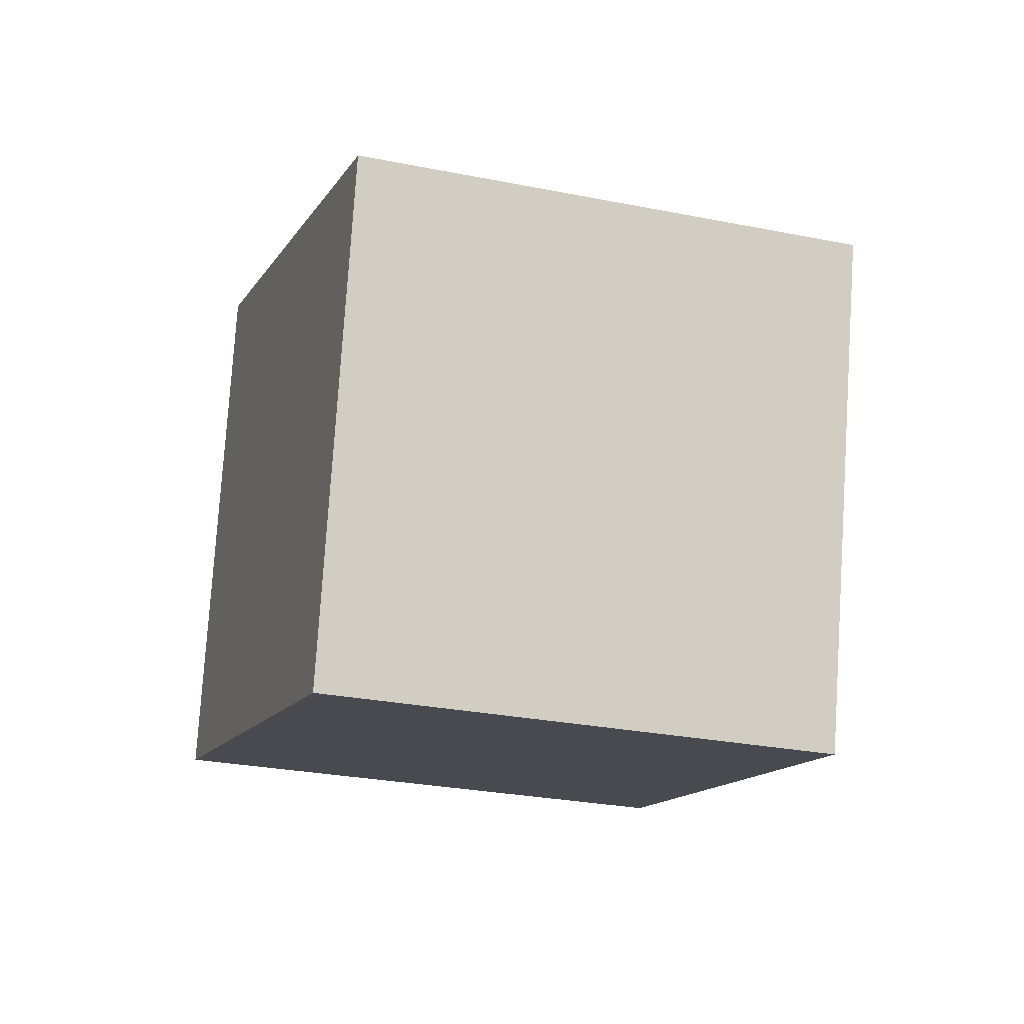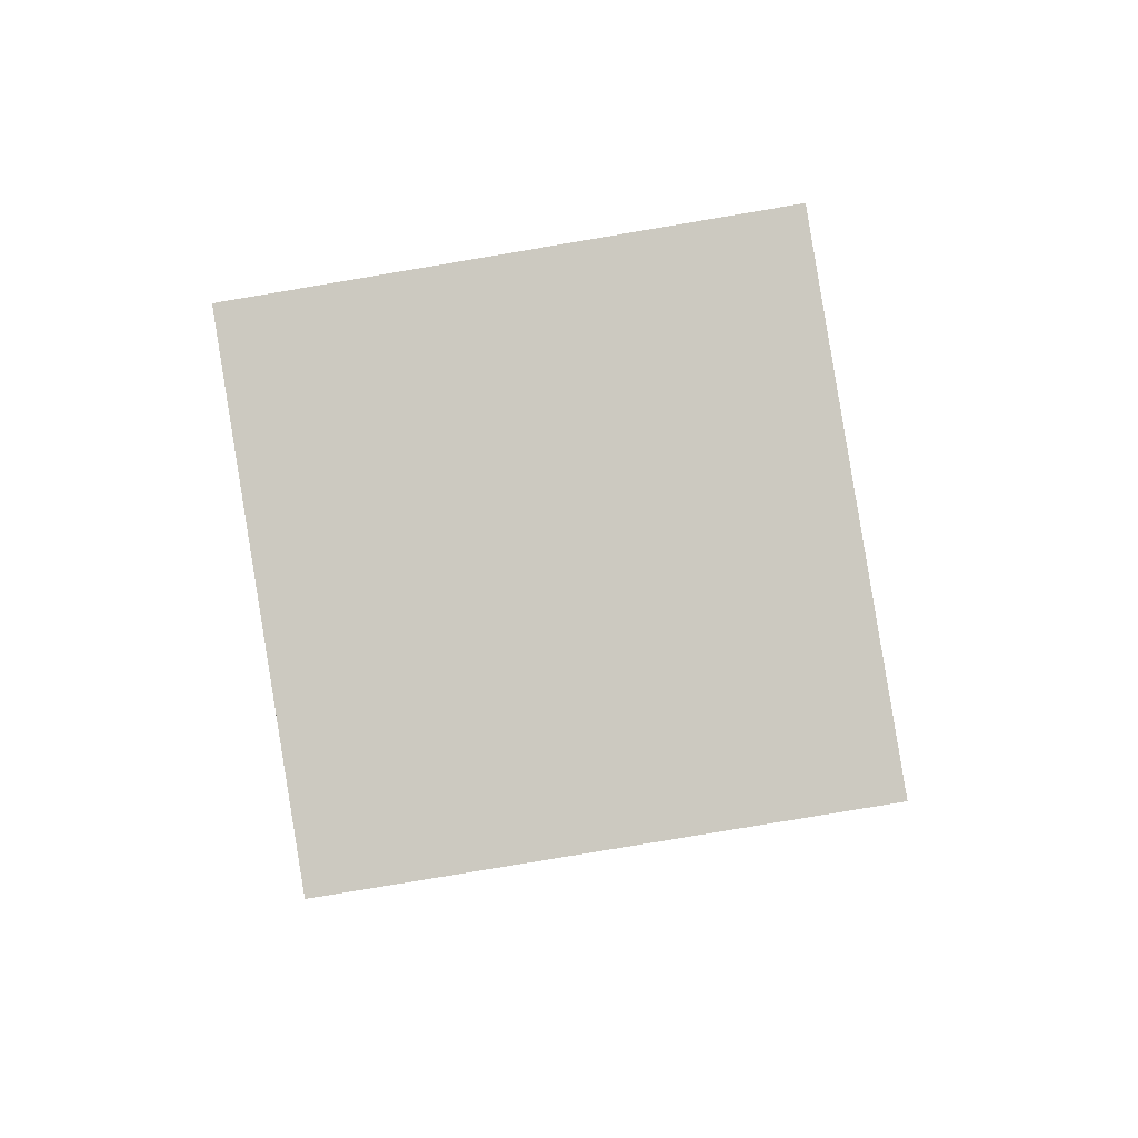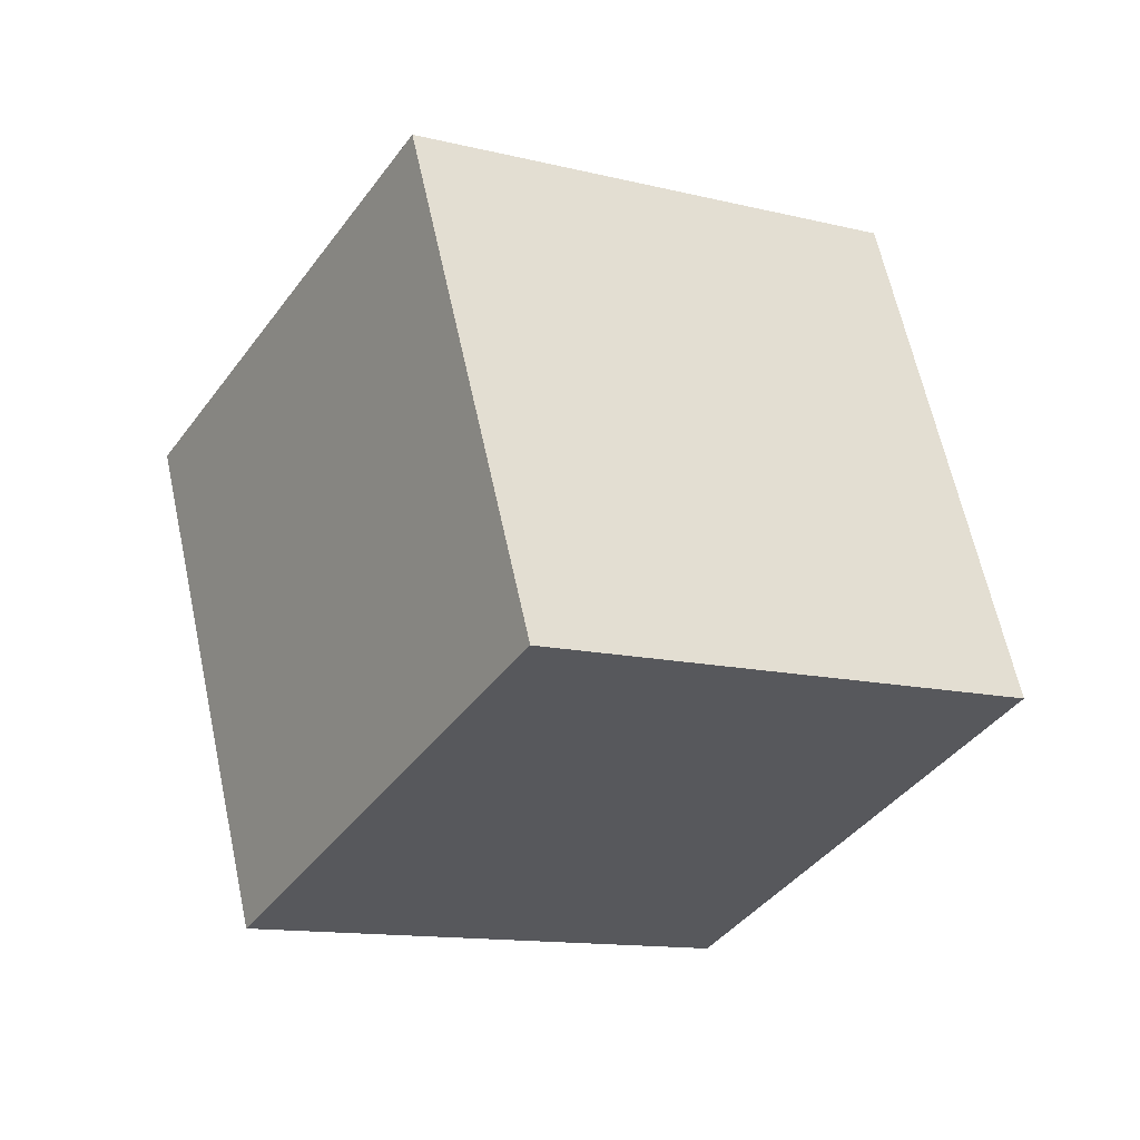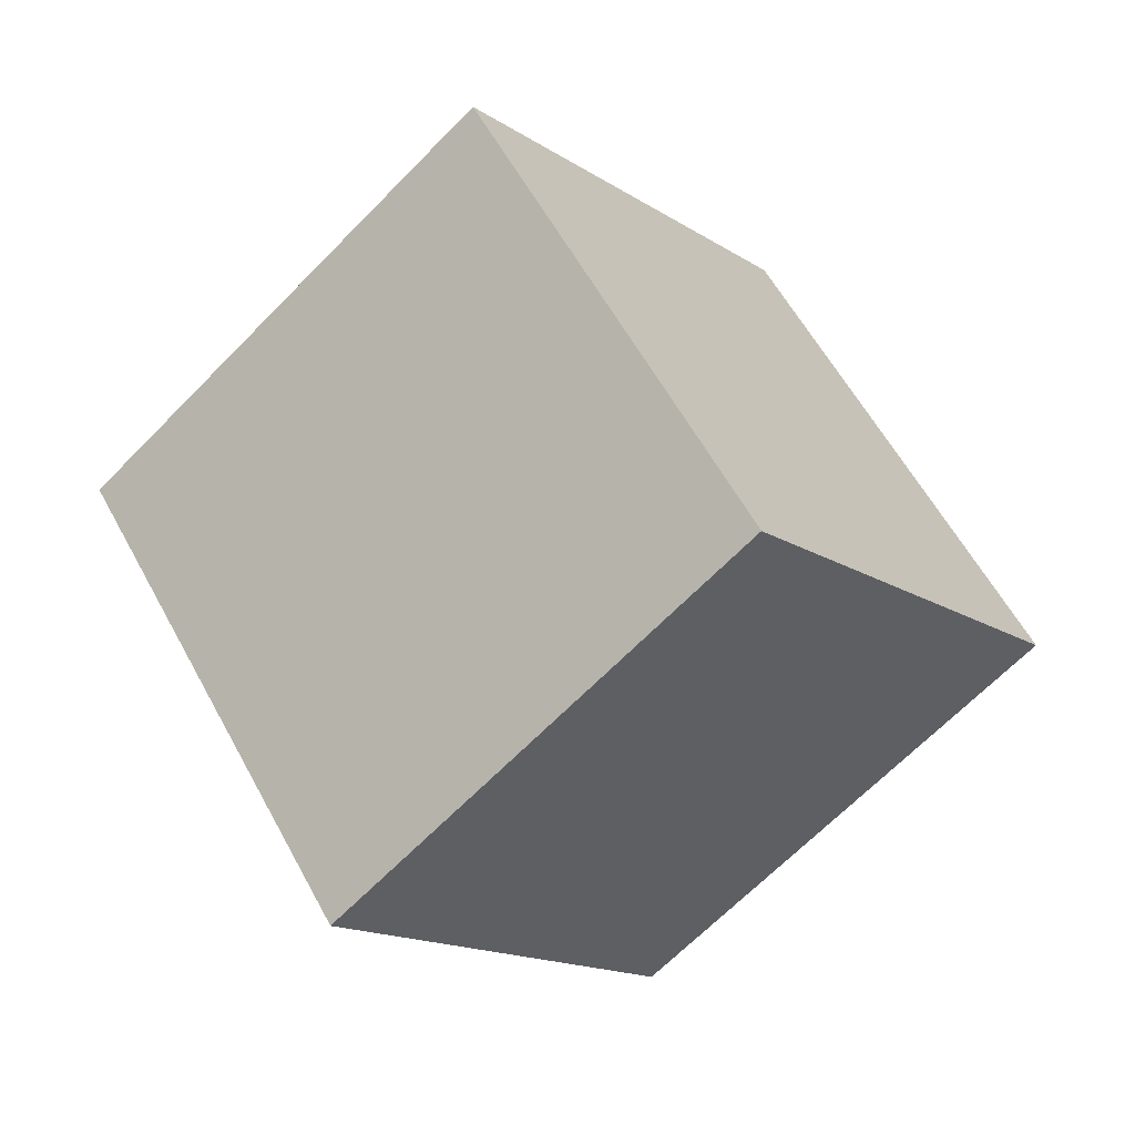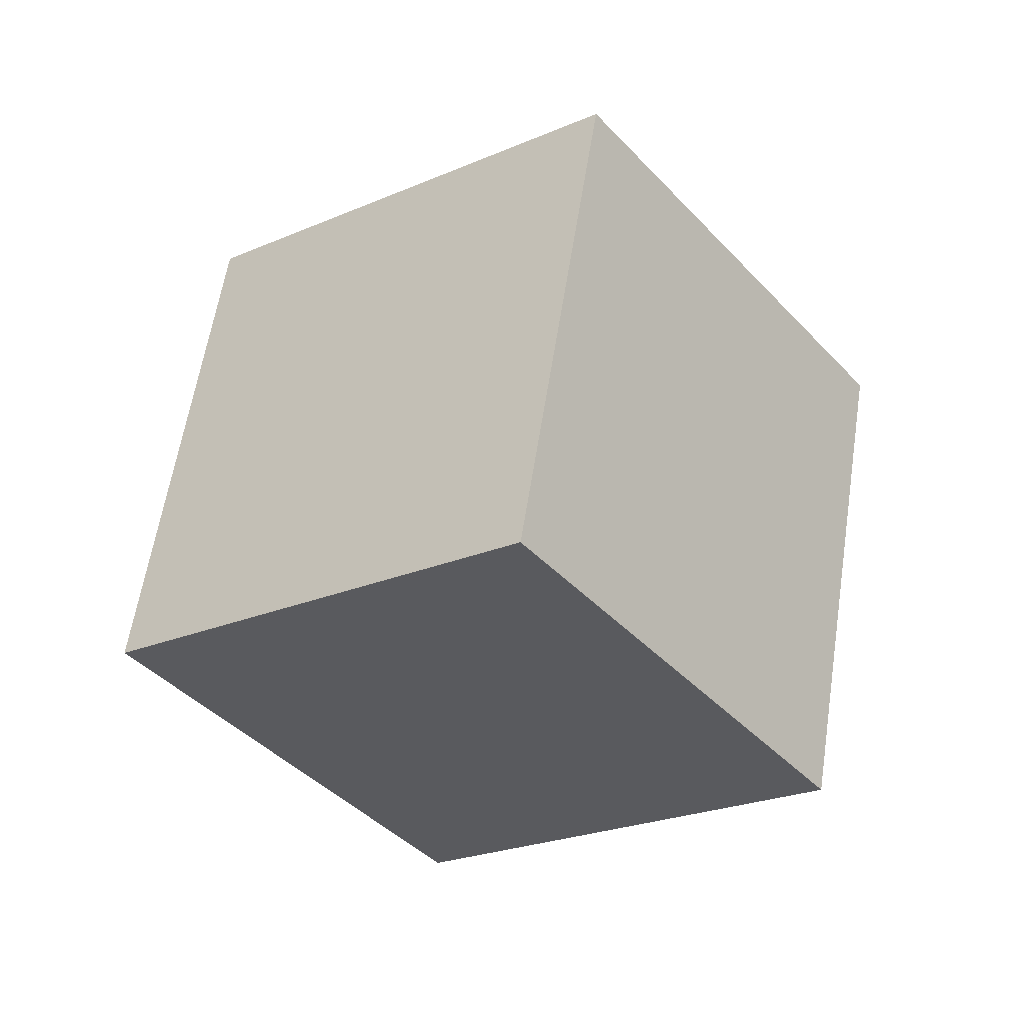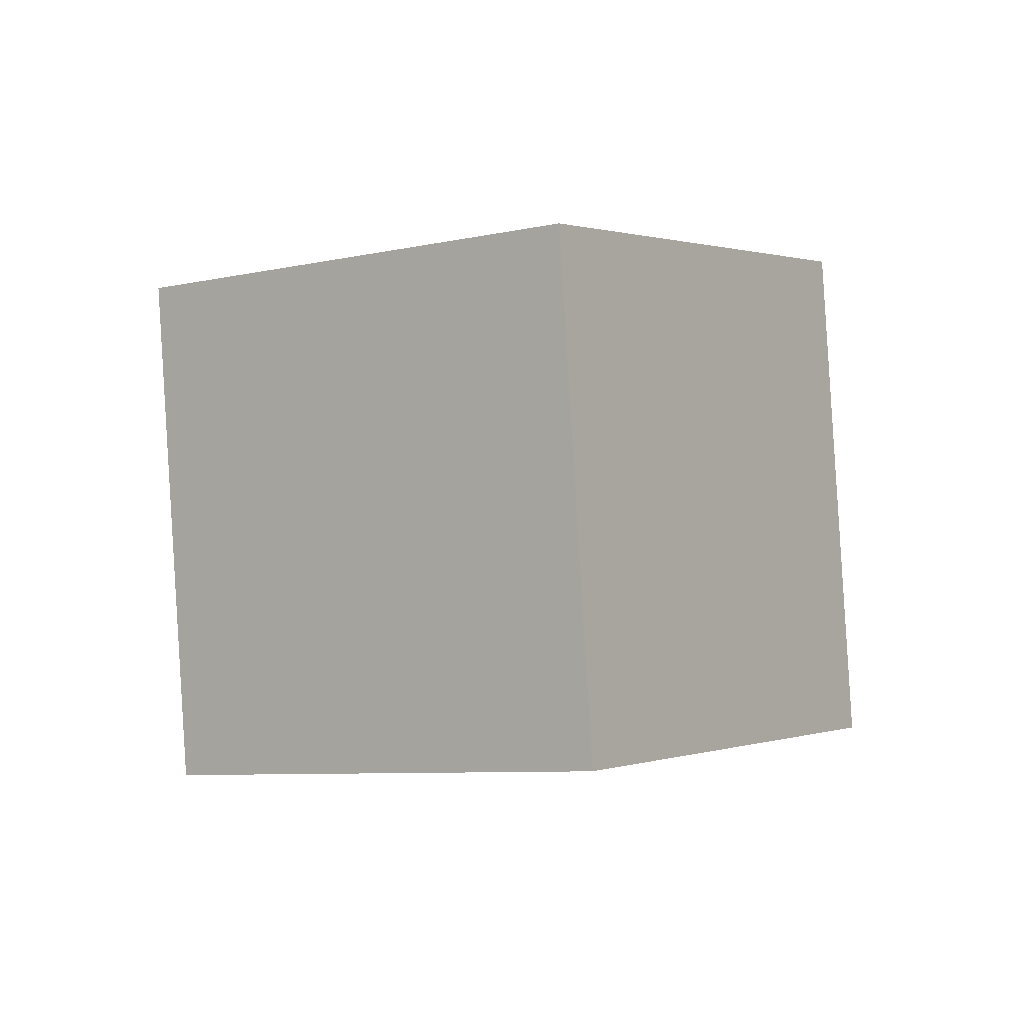
<metadata>
{"format":"obj","ext":"obj","renderer":"f3d","projection":"perspective","resolution":1024,"background":"white","views":[{"elev":-47.1,"azim":-48.0,"up":"+Y"},{"elev":52.8,"azim":-36.9,"up":"+Y"},{"elev":2.0,"azim":116.9,"up":"+Y"},{"elev":-54.2,"azim":15.3,"up":"+Y"},{"elev":32.7,"azim":33.2,"up":"+Z"},{"elev":38.9,"azim":140.4,"up":"+Z"}]}
</metadata>
<code>
o Cube.001_Cube.002
v 1.16 -0.2543 0.8446
v 0.4293 1.411 1.677
v -1.281 1.164 0.67
v -0.5504 -0.5016 -0.1621
v 1.895 0.8251 -0.67
v 1.165 2.491 0.1621
v -0.5456 2.243 -0.8446
v 0.185 0.5778 -1.677
f 1 2 3 4
f 5 8 7 6
f 1 5 6 2
f 2 6 7 3
f 3 7 8 4
f 5 1 4 8

</code>
